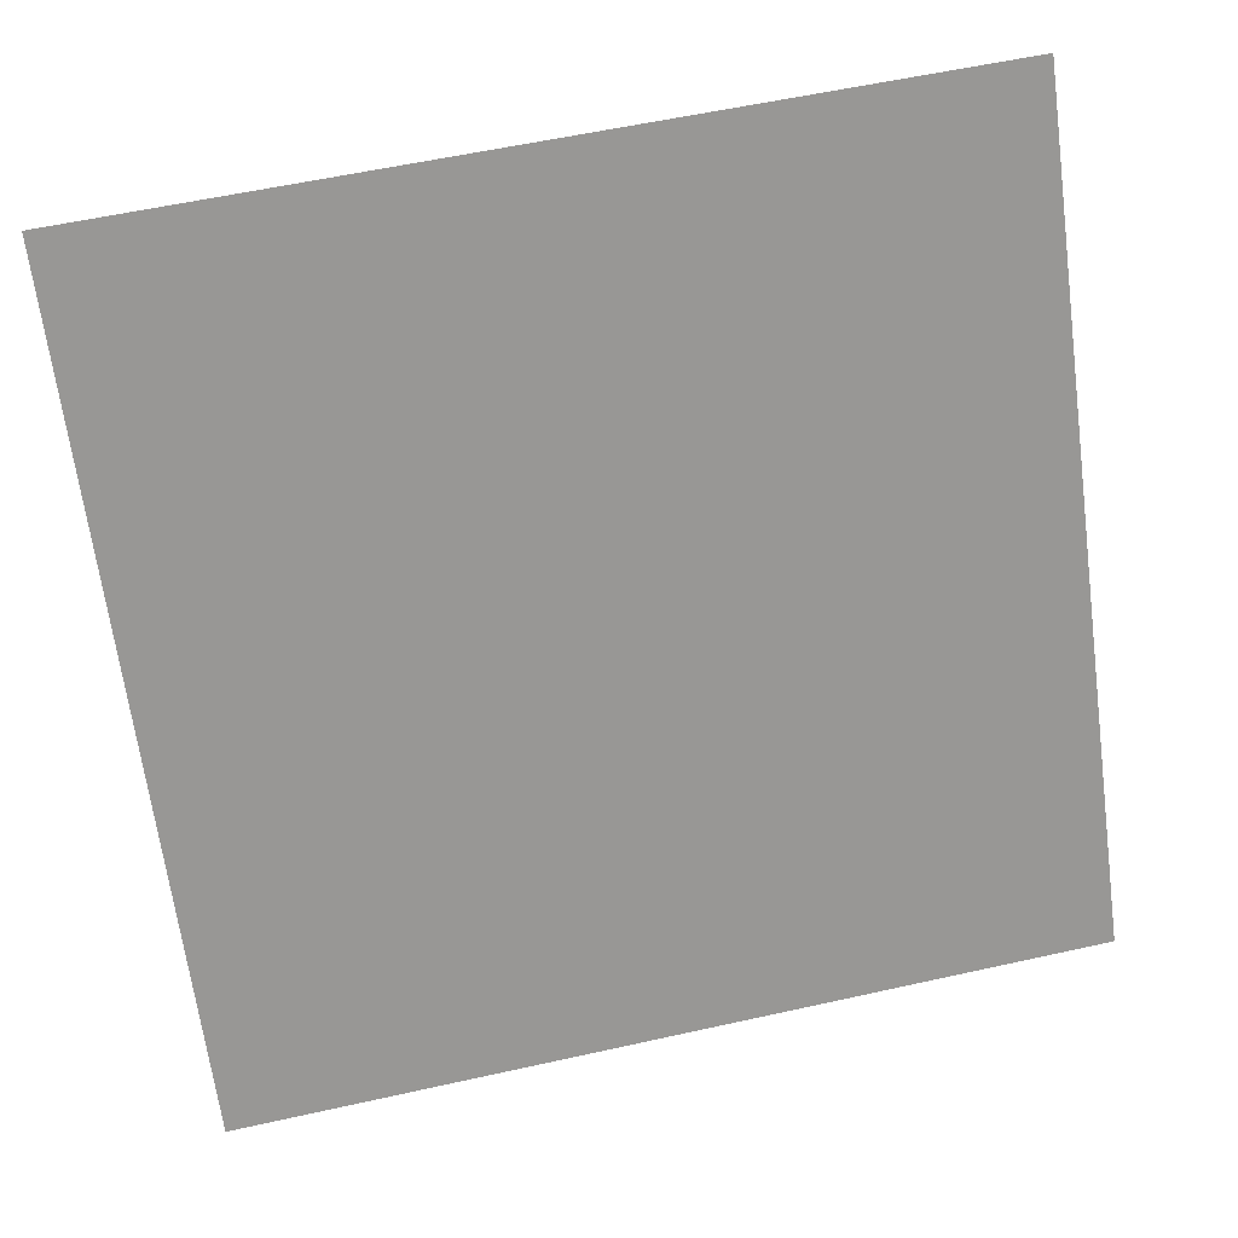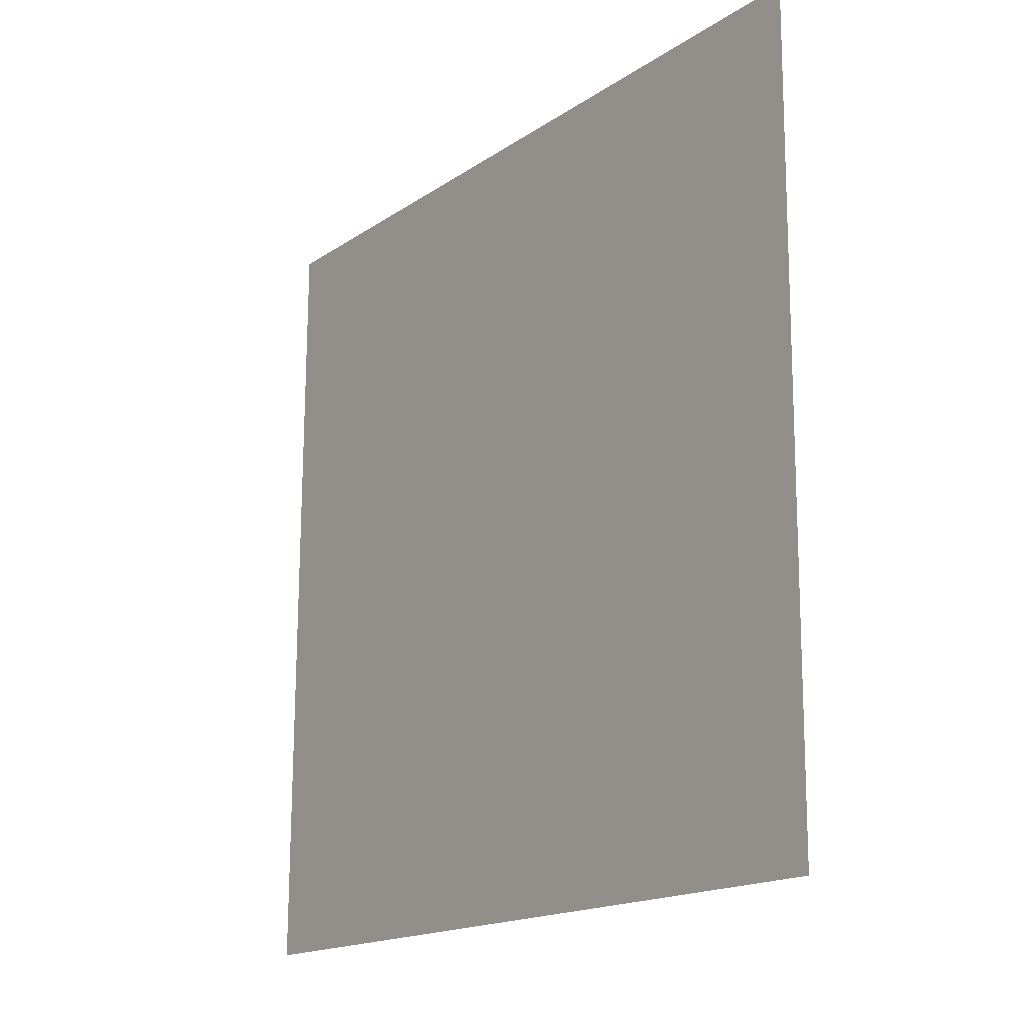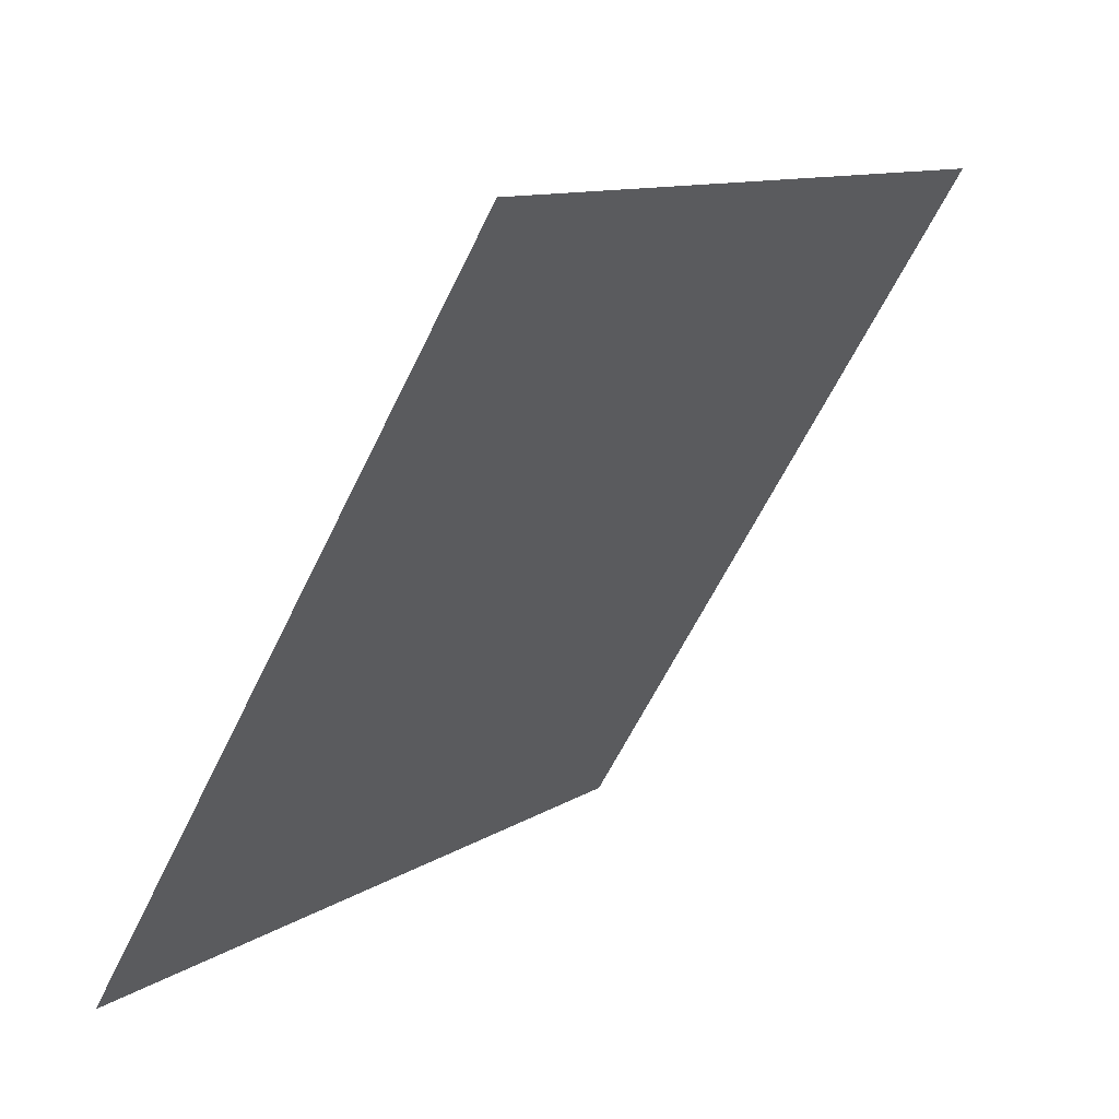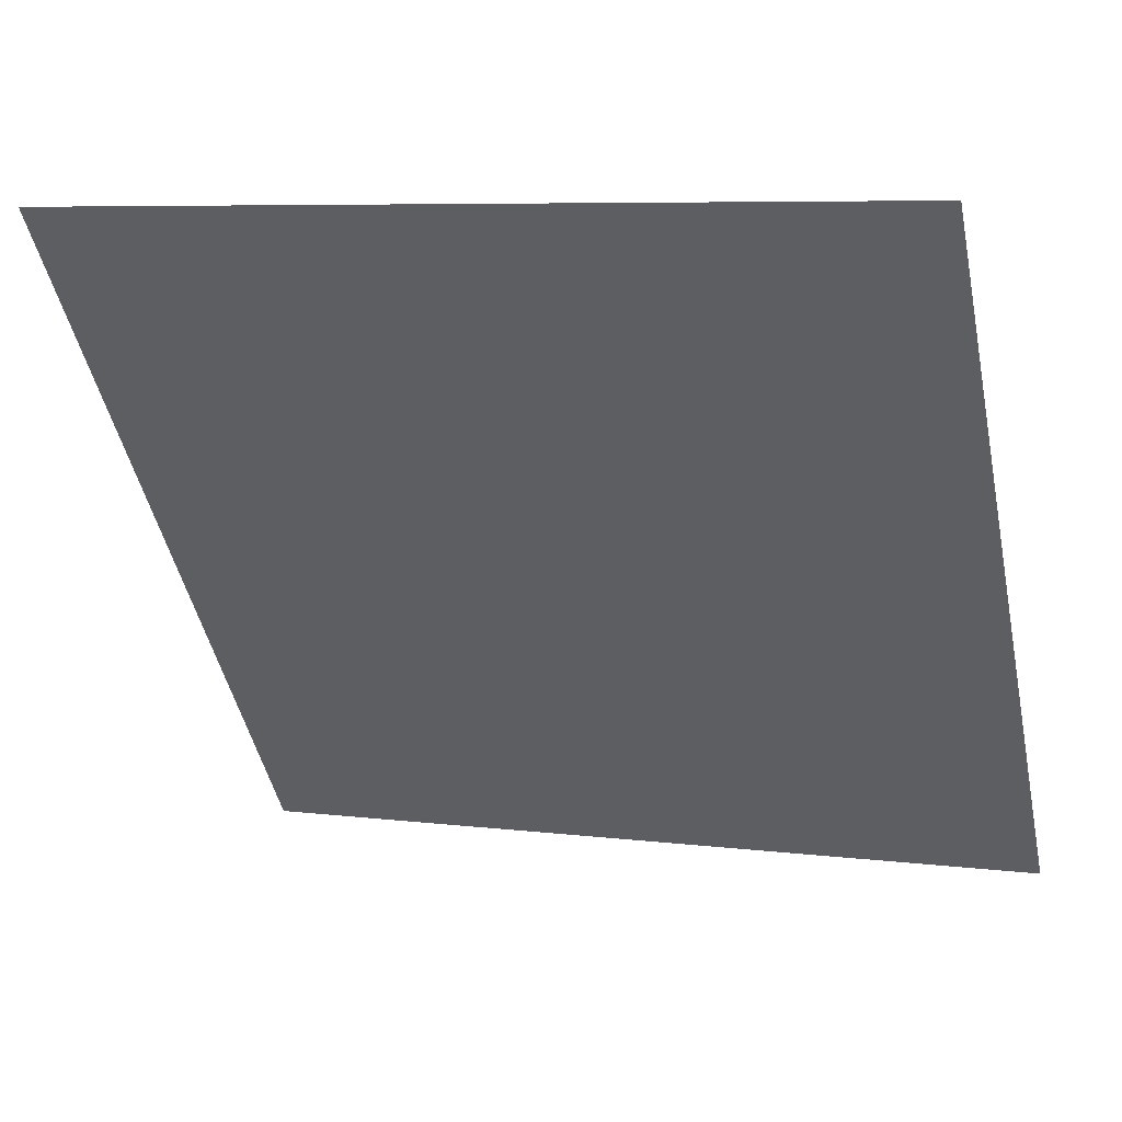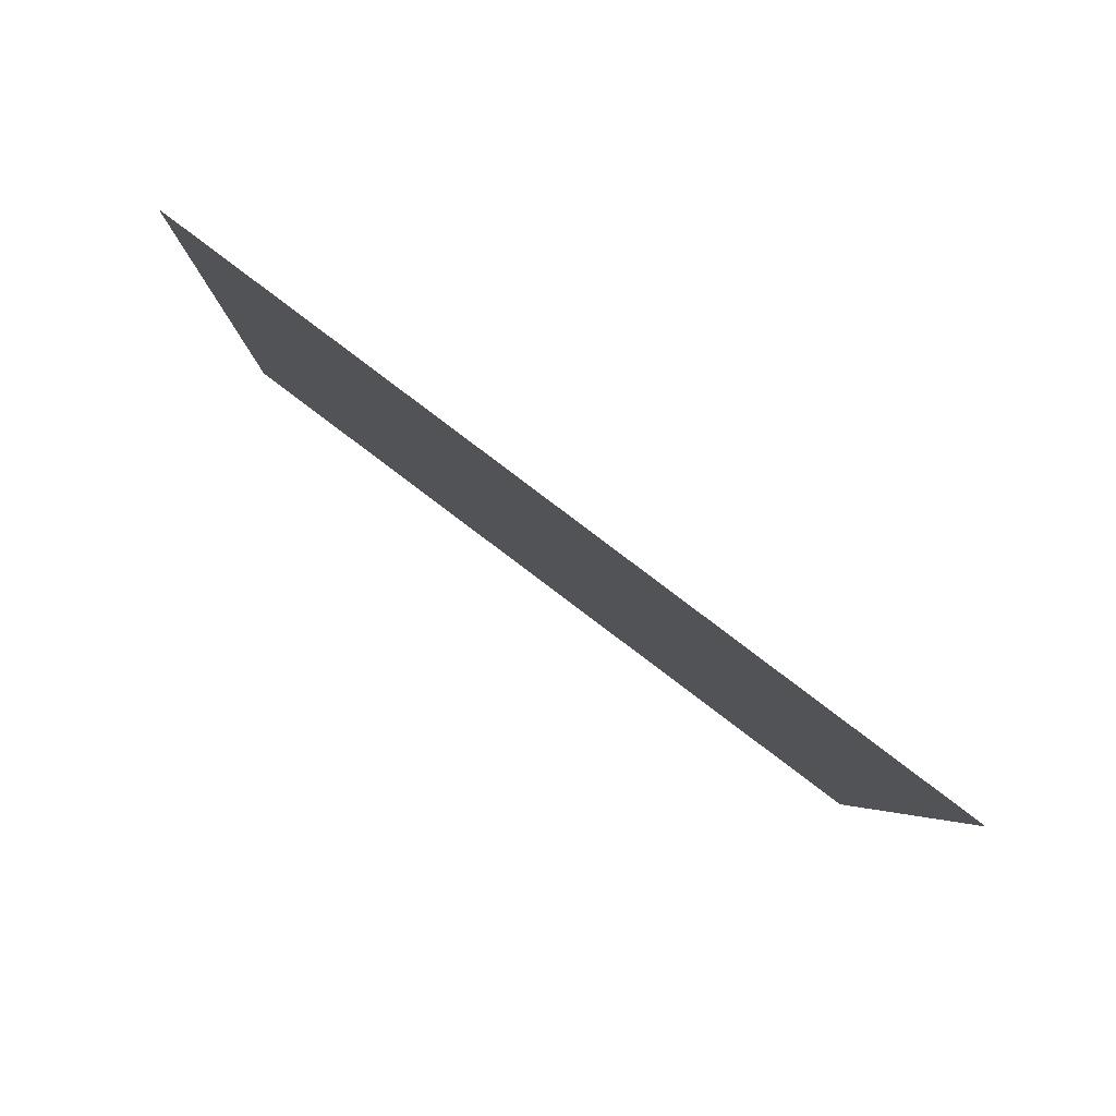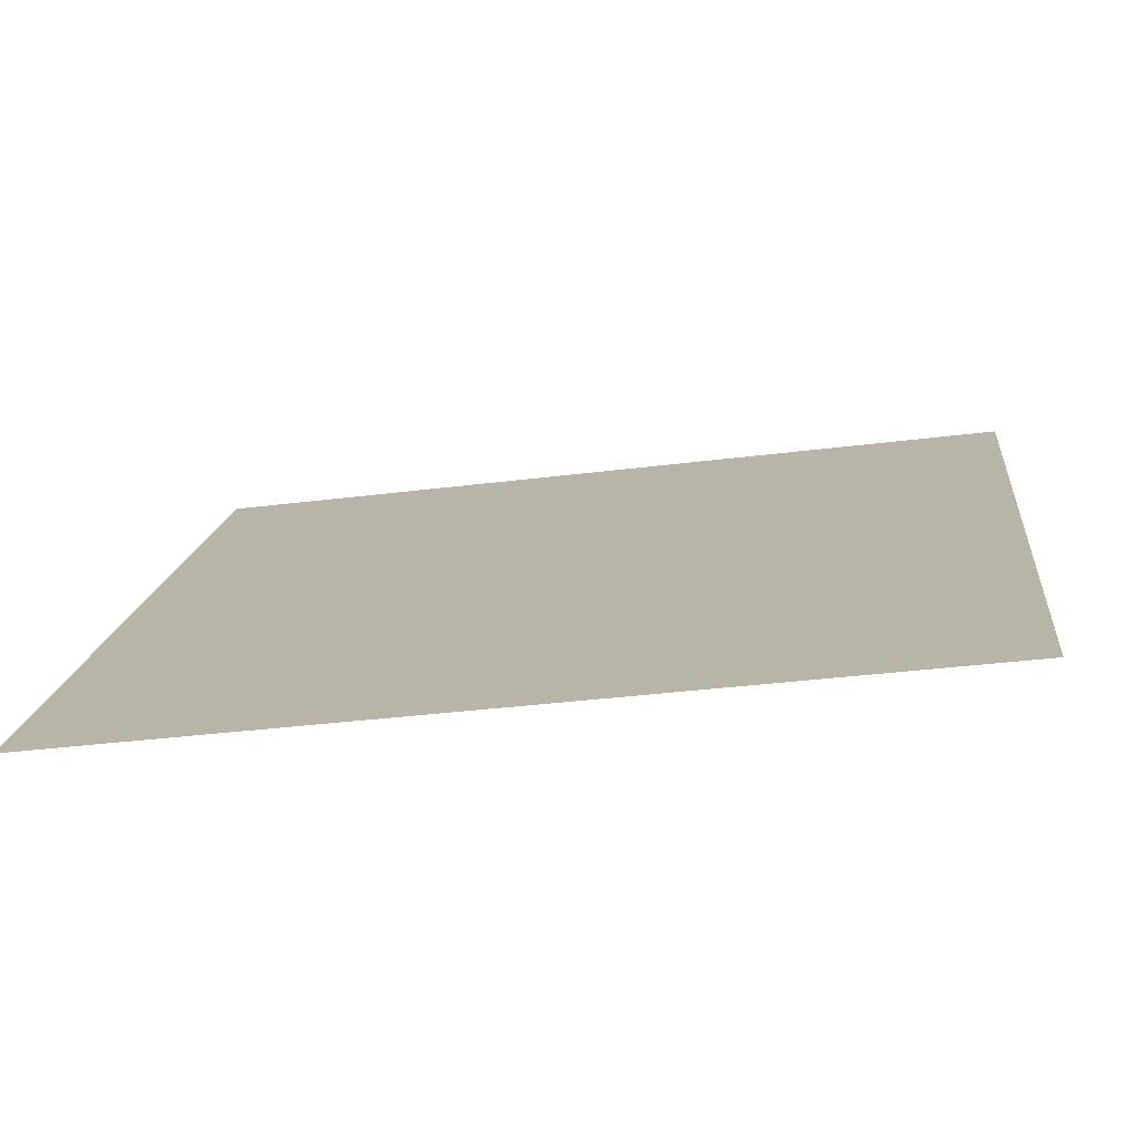
<metadata>
{"format":"obj","ext":"obj","renderer":"f3d","projection":"perspective","resolution":1024,"background":"white","views":[{"elev":59.7,"azim":-14.4,"up":"+Z"},{"elev":72.8,"azim":88.9,"up":"+Z"},{"elev":-61.6,"azim":63.0,"up":"+Z"},{"elev":8.7,"azim":-161.8,"up":"+Z"},{"elev":-6.1,"azim":89.3,"up":"+Y"},{"elev":-38.8,"azim":8.1,"up":"+Z"}]}
</metadata>
<code>
v -0.05043 0.8501 0.5917
v -0.05699 0.8502 0.5918
v -0.05687 0.8542 0.597
v -0.05031 0.854 0.597
f 4 3 2 1

</code>
